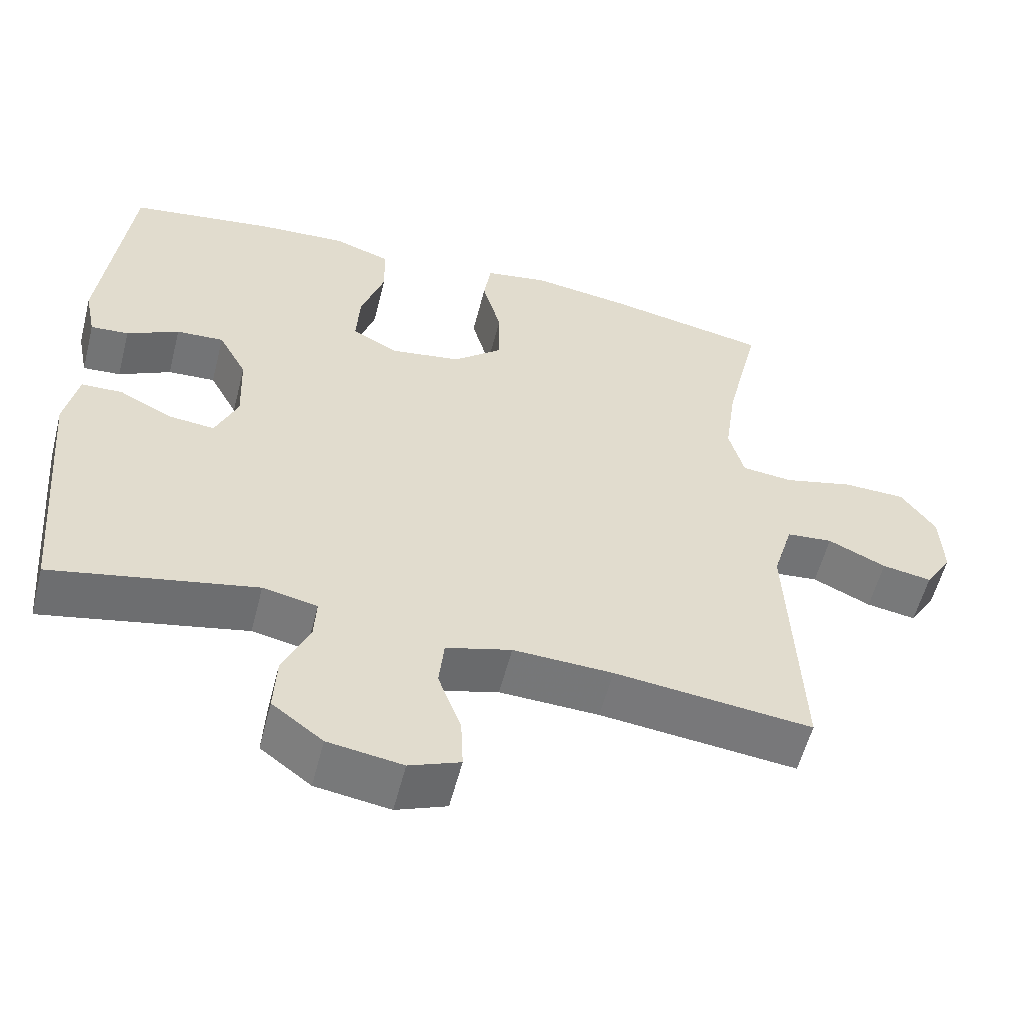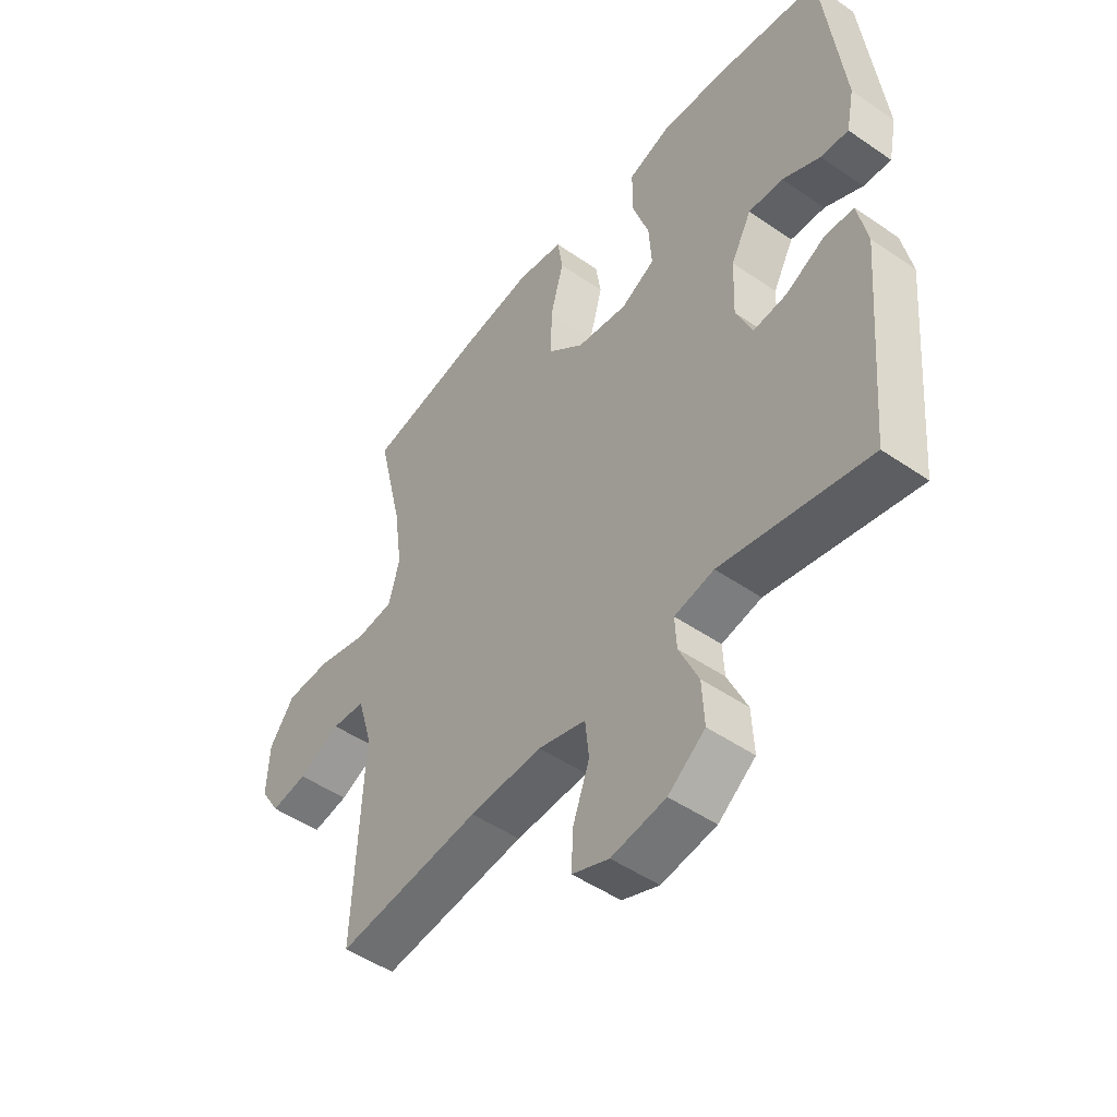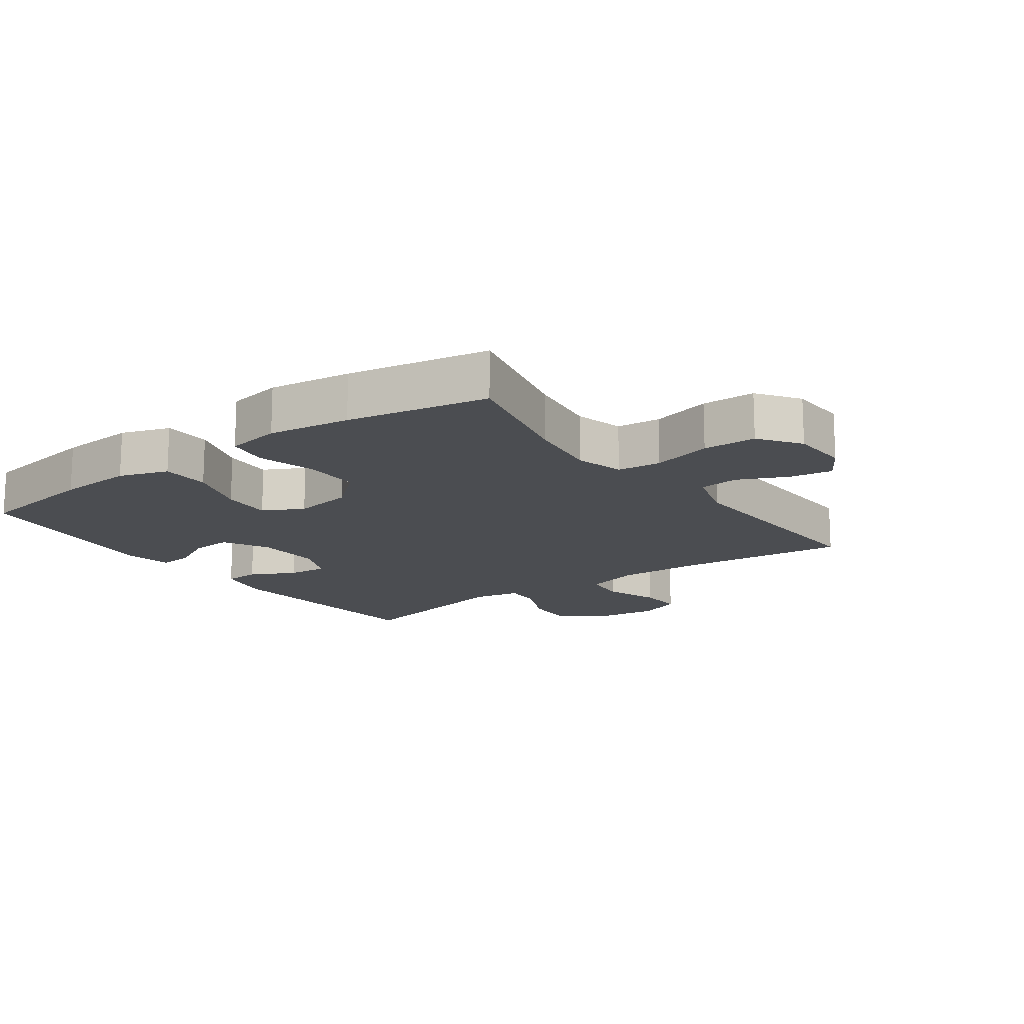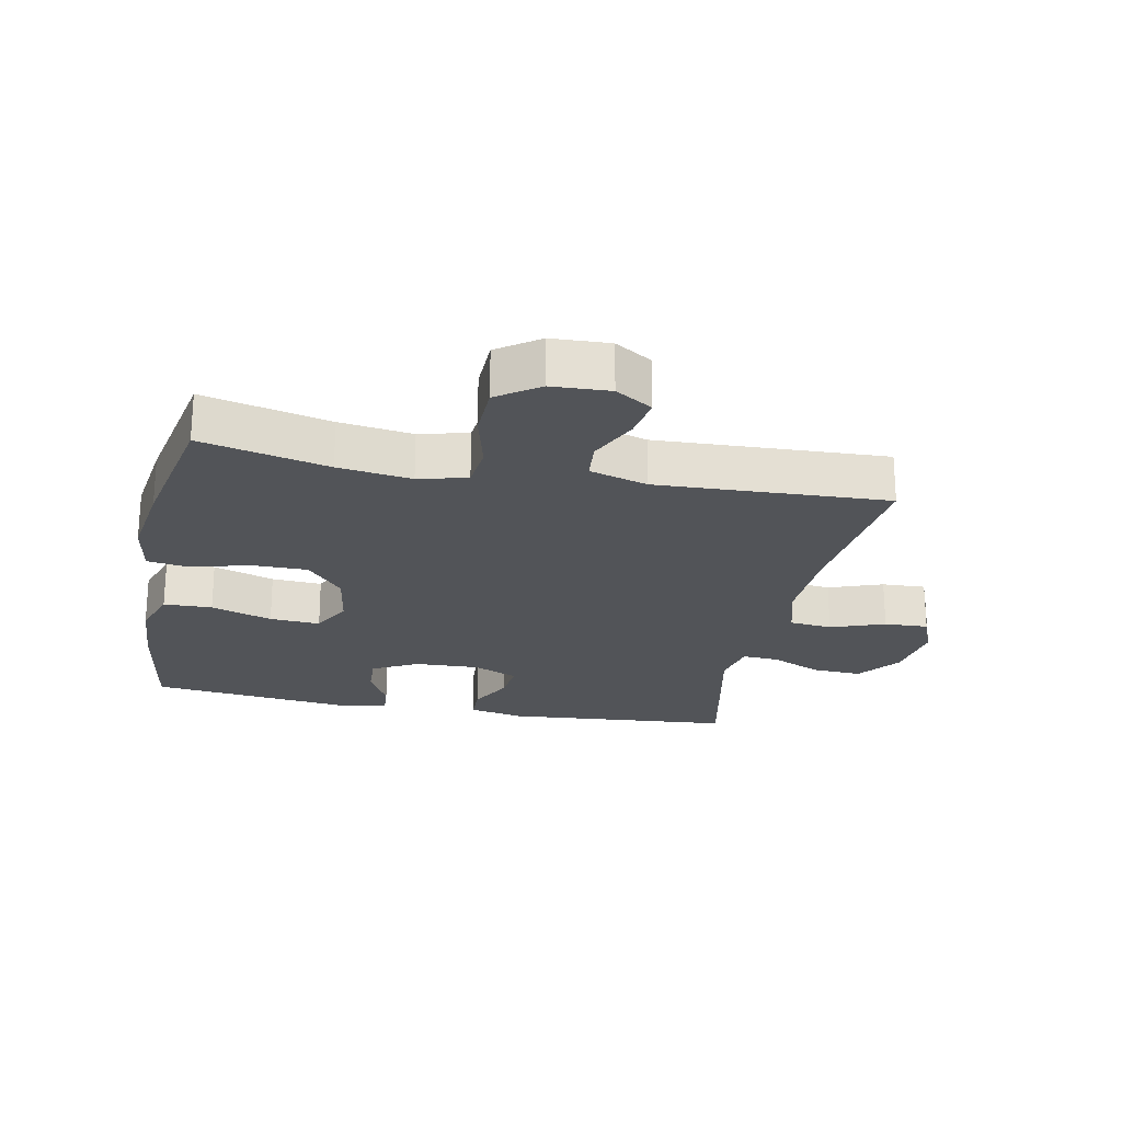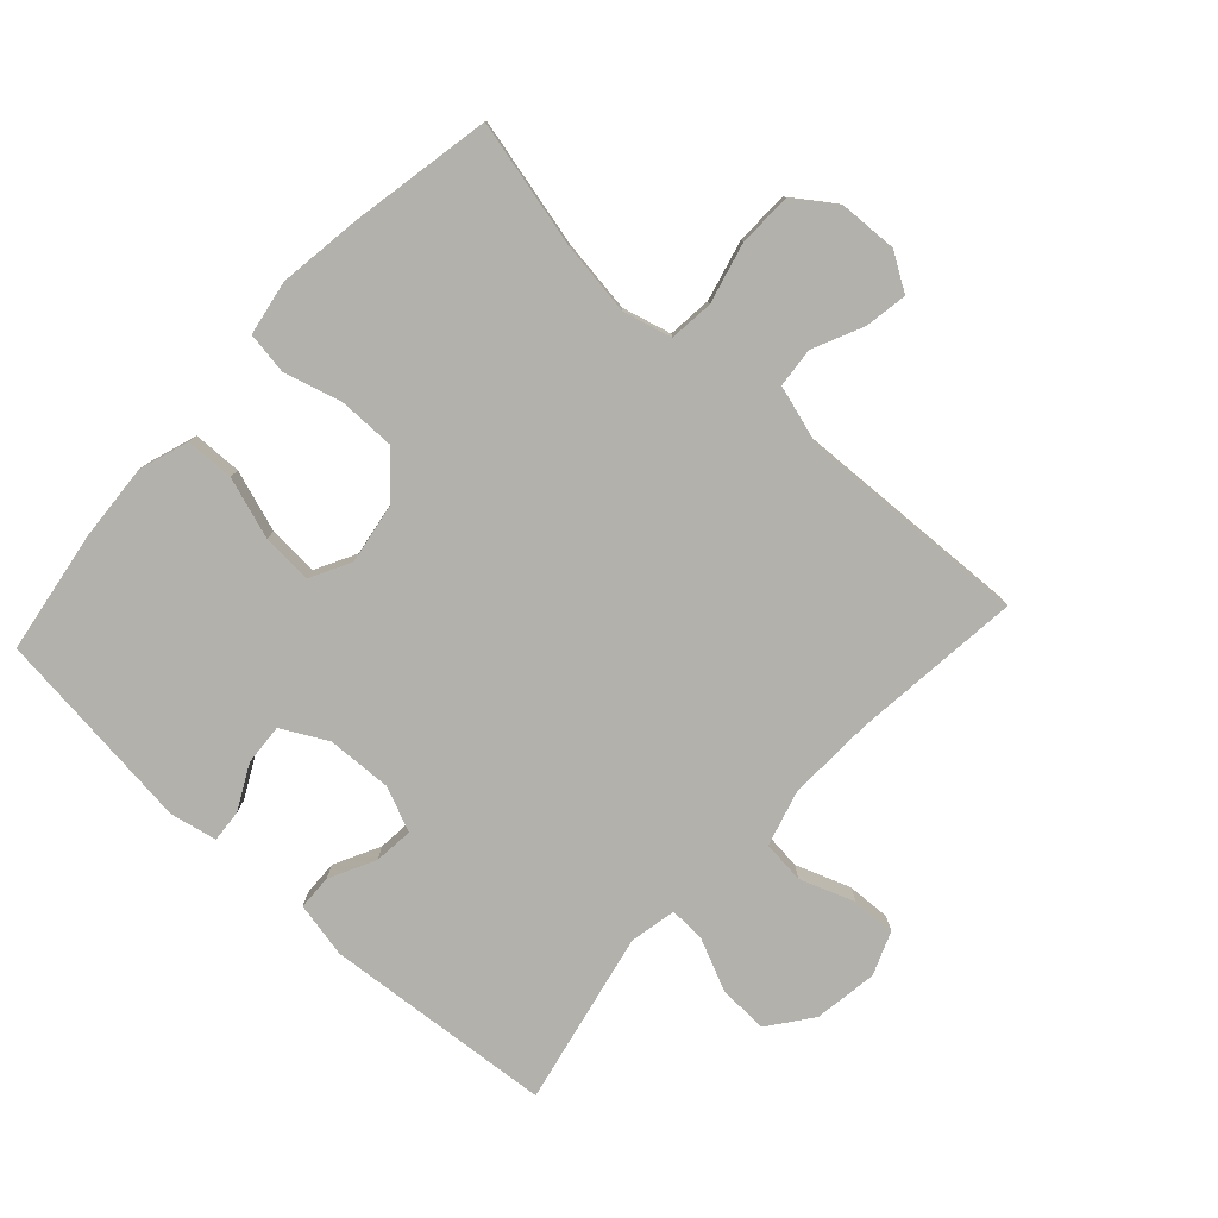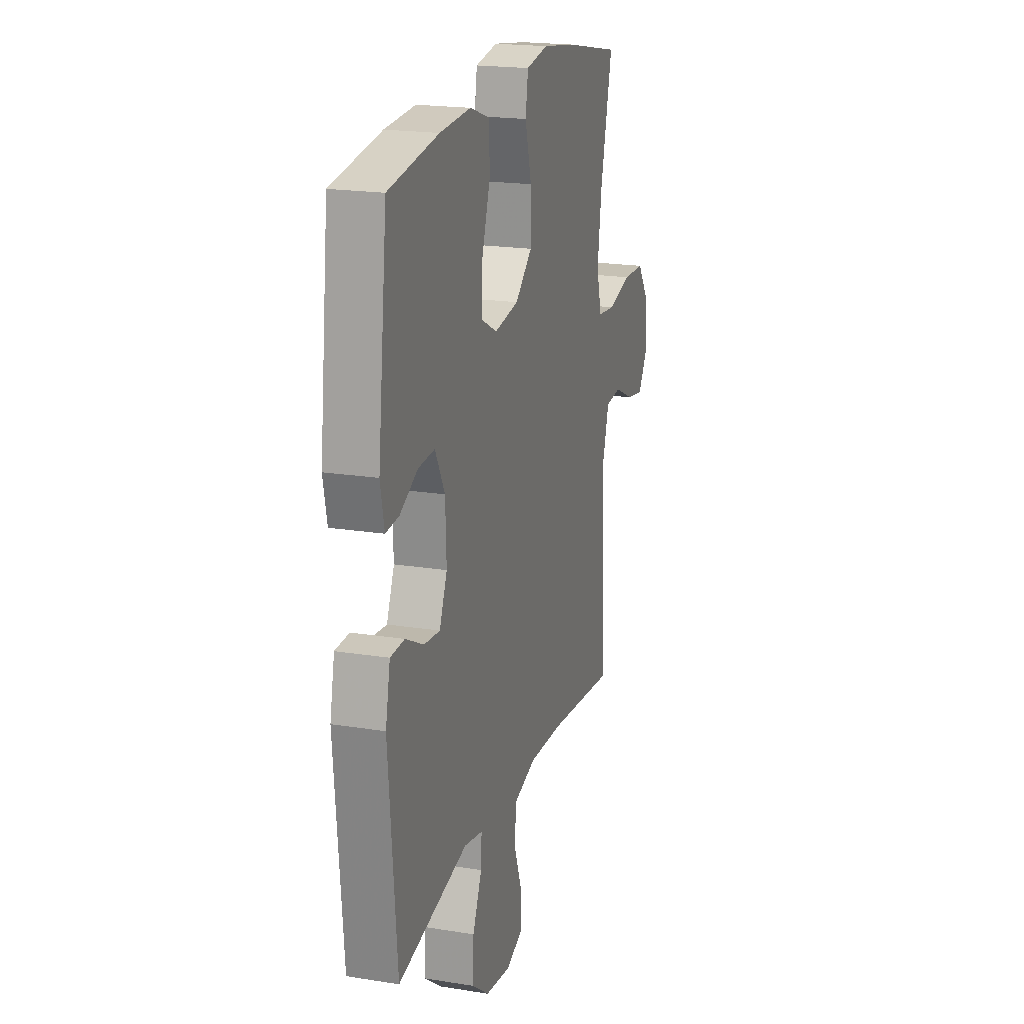
<metadata>
{"format":"obj","ext":"obj","renderer":"f3d","projection":"perspective","resolution":1024,"background":"white","views":[{"elev":-56.8,"azim":-14.3,"up":"+Z"},{"elev":-49.3,"azim":-127.3,"up":"+Z"},{"elev":-15.6,"azim":36.1,"up":"+Y"},{"elev":-23.0,"azim":78.6,"up":"+Y"},{"elev":-79.1,"azim":47.5,"up":"+Y"},{"elev":19.8,"azim":-73.4,"up":"+Z"}]}
</metadata>
<code>
v -0.5 0.07 -0.5
v -0.531 0.07 -0.141
v -0.513 0.07 -0.054
v -0.458 0.07 -0.052
v -0.387 0.07 -0.088
v -0.325 0.07 -0.094
v -0.295 0.07 -0.024
v -0.299 0.07 0.078
v -0.337 0.07 0.149
v -0.401 0.07 0.145
v -0.471 0.07 0.109
v -0.522 0.07 0.105
v -0.537 0.07 0.178
v -0.5 0.07 0.5
v -0.306 0.07 0.53
v -0.186 0.07 0.538
v -0.109 0.07 0.512
v -0.107 0.07 0.436
v -0.139 0.07 0.34
v -0.144 0.07 0.261
v -0.081 0.07 0.228
v 0.013 0.07 0.243
v 0.079 0.07 0.3
v 0.079 0.07 0.388
v 0.054 0.07 0.48
v 0.064 0.07 0.545
v 0.15 0.07 0.56
v 0.279 0.07 0.542
v 0.5 0.07 0.5
v 0.453 0.07 0.301
v 0.437 0.07 0.186
v 0.457 0.07 0.11
v 0.526 0.07 0.103
v 0.62 0.07 0.127
v 0.704 0.07 0.125
v 0.75 0.07 0.06
v 0.754 0.07 -0.031
v 0.718 0.07 -0.089
v 0.651 0.07 -0.078
v 0.573 0.07 -0.042
v 0.511 0.07 -0.048
v 0.484 0.07 -0.139
v 0.5 0.07 -0.5
v 0.234 0.07 -0.471
v 0.1 0.07 -0.466
v 0.012 0.07 -0.491
v 0.005 0.07 -0.558
v 0.036 0.07 -0.643
v 0.039 0.07 -0.712
v -0.029 0.07 -0.739
v -0.129 0.07 -0.724
v -0.197 0.07 -0.673
v -0.193 0.07 -0.595
v -0.157 0.07 -0.515
v -0.154 0.07 -0.458
v -0.227 0.07 -0.443
v -0.5 0 -0.5
v -0.531 0 -0.141
v -0.513 0 -0.054
v -0.458 0 -0.052
v -0.387 0 -0.088
v -0.325 0 -0.094
v -0.295 0 -0.024
v -0.299 0 0.078
v -0.337 0 0.149
v -0.401 0 0.145
v -0.471 0 0.109
v -0.522 0 0.105
v -0.537 0 0.178
v -0.5 0 0.5
v -0.306 0 0.53
v -0.186 0 0.538
v -0.109 0 0.512
v -0.107 0 0.436
v -0.139 0 0.34
v -0.144 0 0.261
v -0.081 0 0.228
v 0.013 0 0.243
v 0.079 0 0.3
v 0.079 0 0.388
v 0.054 0 0.48
v 0.064 0 0.545
v 0.15 0 0.56
v 0.279 0 0.542
v 0.5 0 0.5
v 0.453 0 0.301
v 0.437 0 0.186
v 0.457 0 0.11
v 0.526 0 0.103
v 0.62 0 0.127
v 0.704 0 0.125
v 0.75 0 0.06
v 0.754 0 -0.031
v 0.718 0 -0.089
v 0.651 0 -0.078
v 0.573 0 -0.042
v 0.511 0 -0.048
v 0.484 0 -0.139
v 0.5 0 -0.5
v 0.234 0 -0.471
v 0.1 0 -0.466
v 0.012 0 -0.491
v 0.005 0 -0.558
v 0.036 0 -0.643
v 0.039 0 -0.712
v -0.029 0 -0.739
v -0.129 0 -0.724
v -0.197 0 -0.673
v -0.193 0 -0.595
v -0.157 0 -0.515
v -0.154 0 -0.458
v -0.227 0 -0.443
f 52 53 54
f 51 52 54
f 50 51 54
f 49 50 54
f 48 49 54
f 47 48 54
f 46 47 54 55
f 45 46 55 56
f 42 43 44
f 44 45 56
f 42 44 56
f 41 42 56
f 38 39 40
f 37 38 40
f 36 37 40
f 35 36 40
f 34 35 40
f 33 34 40
f 32 33 40 41
f 28 29 30
f 27 28 30
f 26 27 30
f 25 26 30
f 24 25 30
f 23 24 30 31
f 22 23 31 32
f 17 18 19
f 16 17 19
f 15 16 19
f 14 15 19
f 13 14 19
f 12 13 19
f 11 12 19
f 10 11 19
f 9 10 19 20
f 8 9 20 21
f 3 4 5
f 2 3 5
f 1 2 5
f 56 1 5
f 56 5 6
f 32 41 56
f 22 32 56
f 21 22 56
f 8 21 56
f 7 8 56
f 6 7 56
f 110 109 108
f 110 108 107
f 110 107 106
f 110 106 105
f 110 105 104
f 110 104 103
f 111 110 103 102
f 112 111 102 101
f 100 99 98
f 112 101 100
f 112 100 98
f 112 98 97
f 96 95 94
f 96 94 93
f 96 93 92
f 96 92 91
f 96 91 90
f 96 90 89
f 97 96 89 88
f 86 85 84
f 86 84 83
f 86 83 82
f 86 82 81
f 86 81 80
f 87 86 80 79
f 88 87 79 78
f 75 74 73
f 75 73 72
f 75 72 71
f 75 71 70
f 75 70 69
f 75 69 68
f 75 68 67
f 75 67 66
f 76 75 66 65
f 77 76 65 64
f 61 60 59
f 61 59 58
f 61 58 57
f 61 57 112
f 62 61 112
f 112 97 88
f 112 88 78
f 112 78 77
f 112 77 64
f 112 64 63
f 112 63 62
f 1 57 58 2
f 2 58 59 3
f 3 59 60 4
f 4 60 61 5
f 5 61 62 6
f 6 62 63 7
f 7 63 64 8
f 8 64 65 9
f 9 65 66 10
f 10 66 67 11
f 11 67 68 12
f 12 68 69 13
f 13 69 70 14
f 14 70 71 15
f 15 71 72 16
f 16 72 73 17
f 17 73 74 18
f 18 74 75 19
f 19 75 76 20
f 20 76 77 21
f 21 77 78 22
f 22 78 79 23
f 23 79 80 24
f 24 80 81 25
f 25 81 82 26
f 26 82 83 27
f 27 83 84 28
f 28 84 85 29
f 29 85 86 30
f 30 86 87 31
f 31 87 88 32
f 32 88 89 33
f 33 89 90 34
f 34 90 91 35
f 35 91 92 36
f 36 92 93 37
f 37 93 94 38
f 38 94 95 39
f 39 95 96 40
f 40 96 97 41
f 41 97 98 42
f 42 98 99 43
f 43 99 100 44
f 44 100 101 45
f 45 101 102 46
f 46 102 103 47
f 47 103 104 48
f 48 104 105 49
f 49 105 106 50
f 50 106 107 51
f 51 107 108 52
f 52 108 109 53
f 53 109 110 54
f 54 110 111 55
f 55 111 112 56
f 56 112 57 1

</code>
